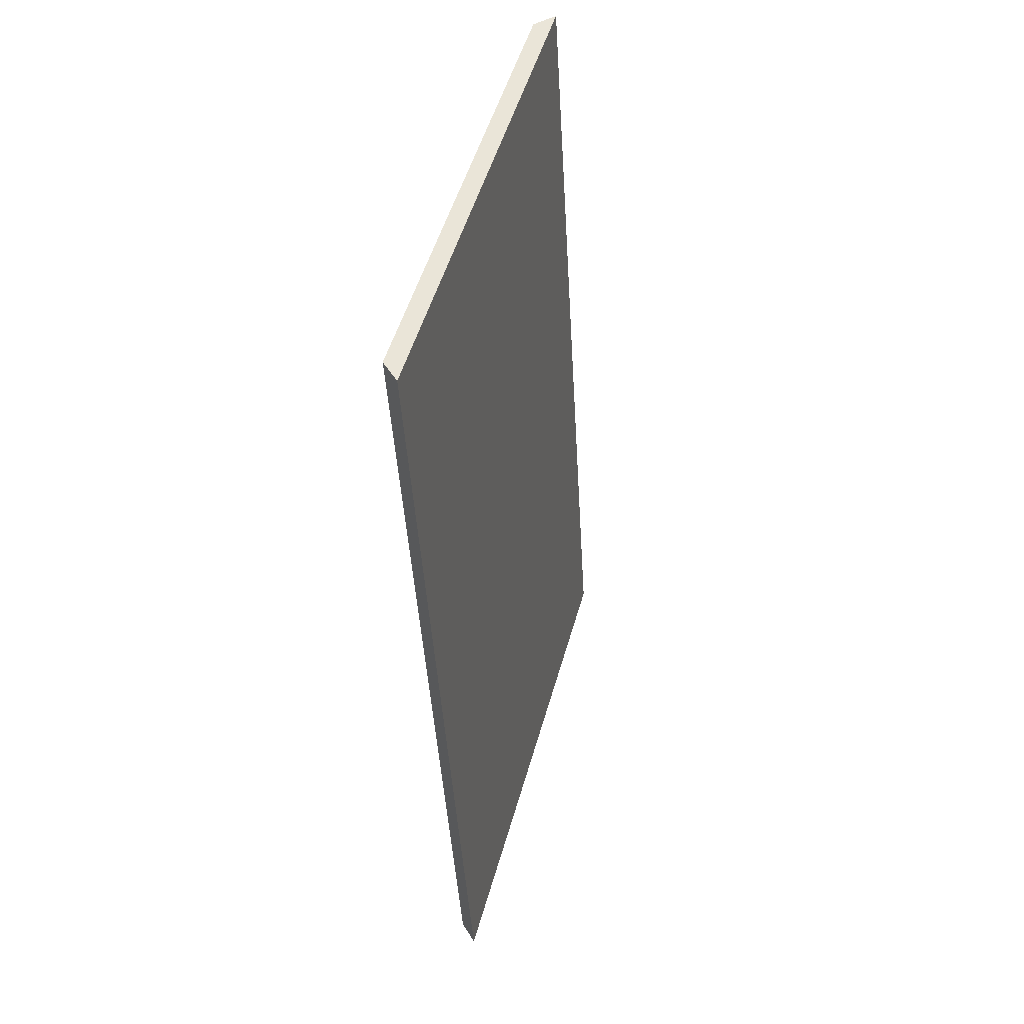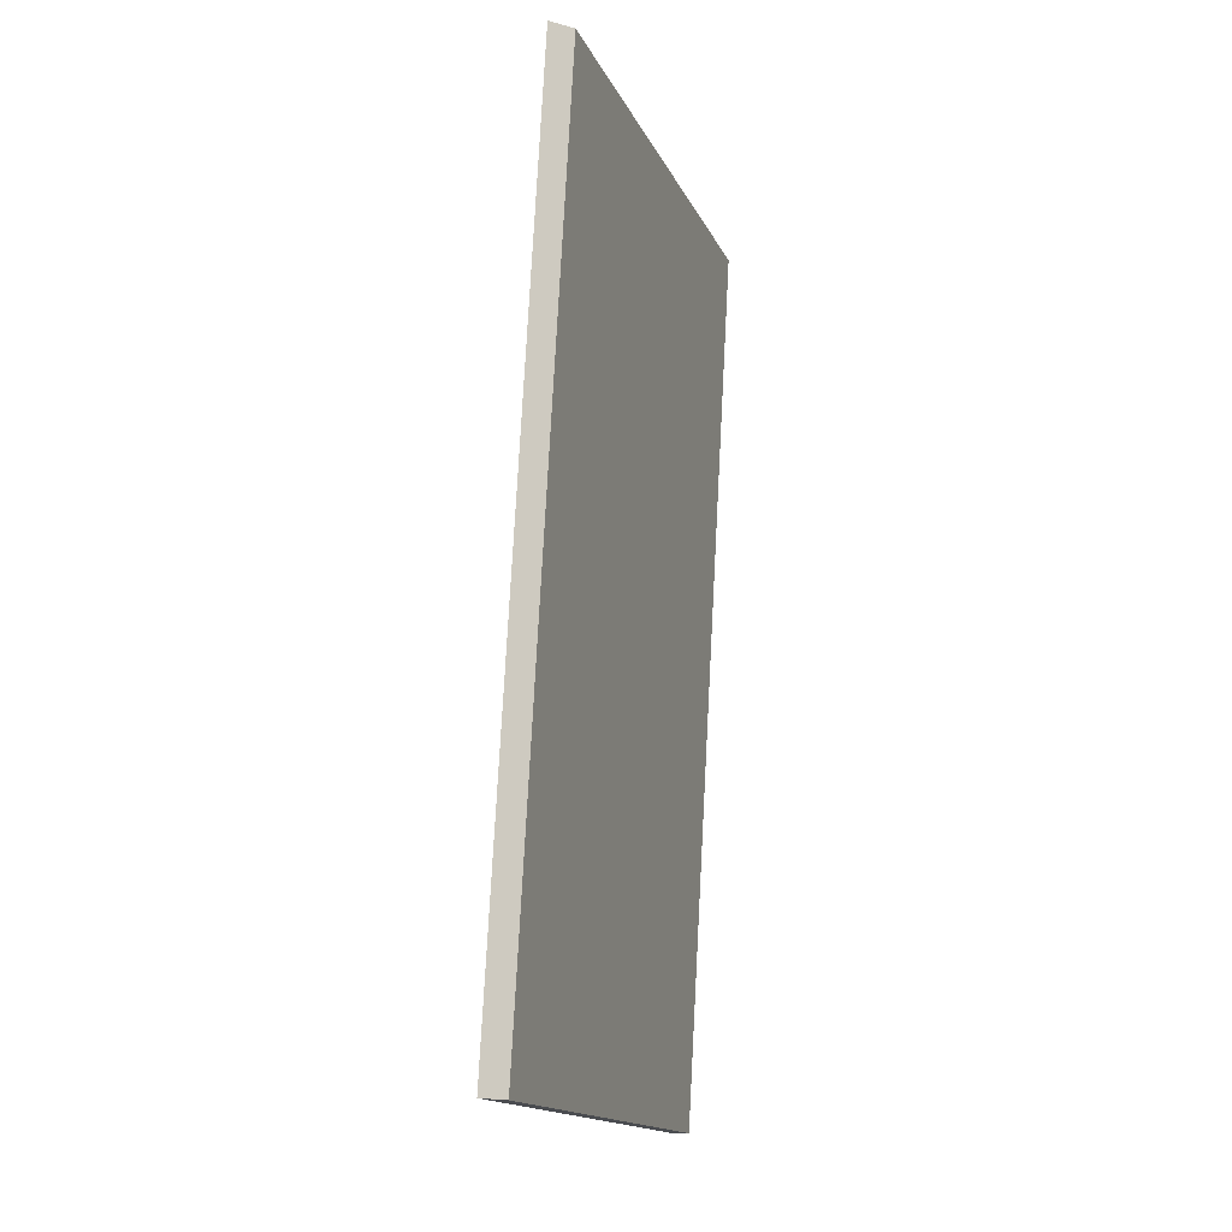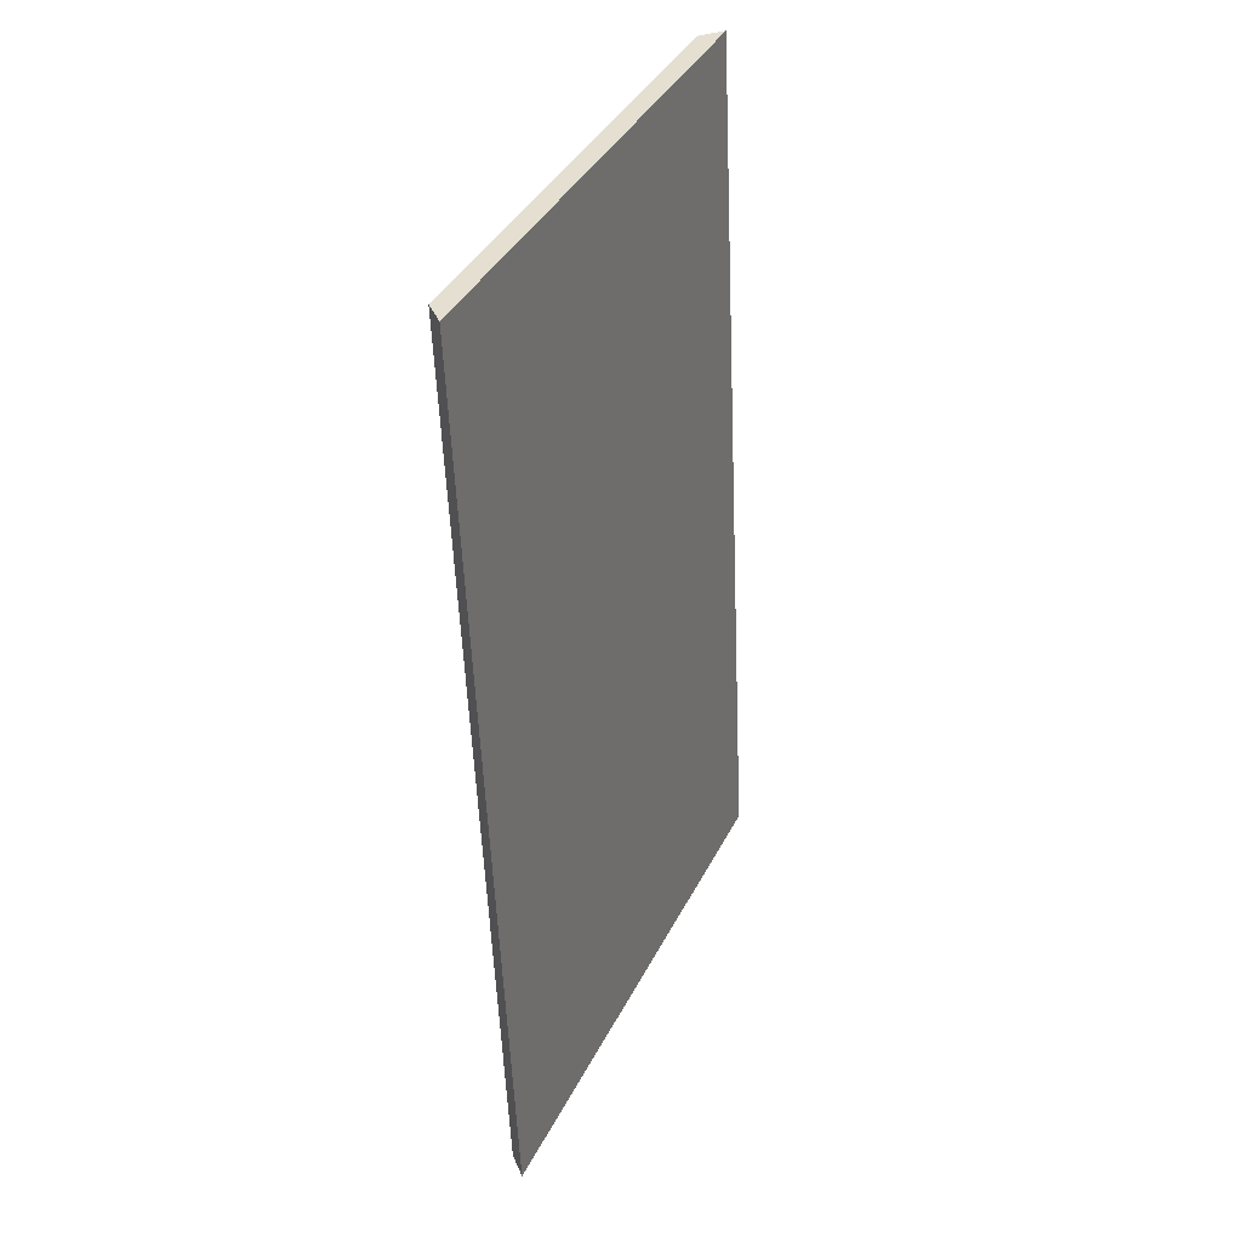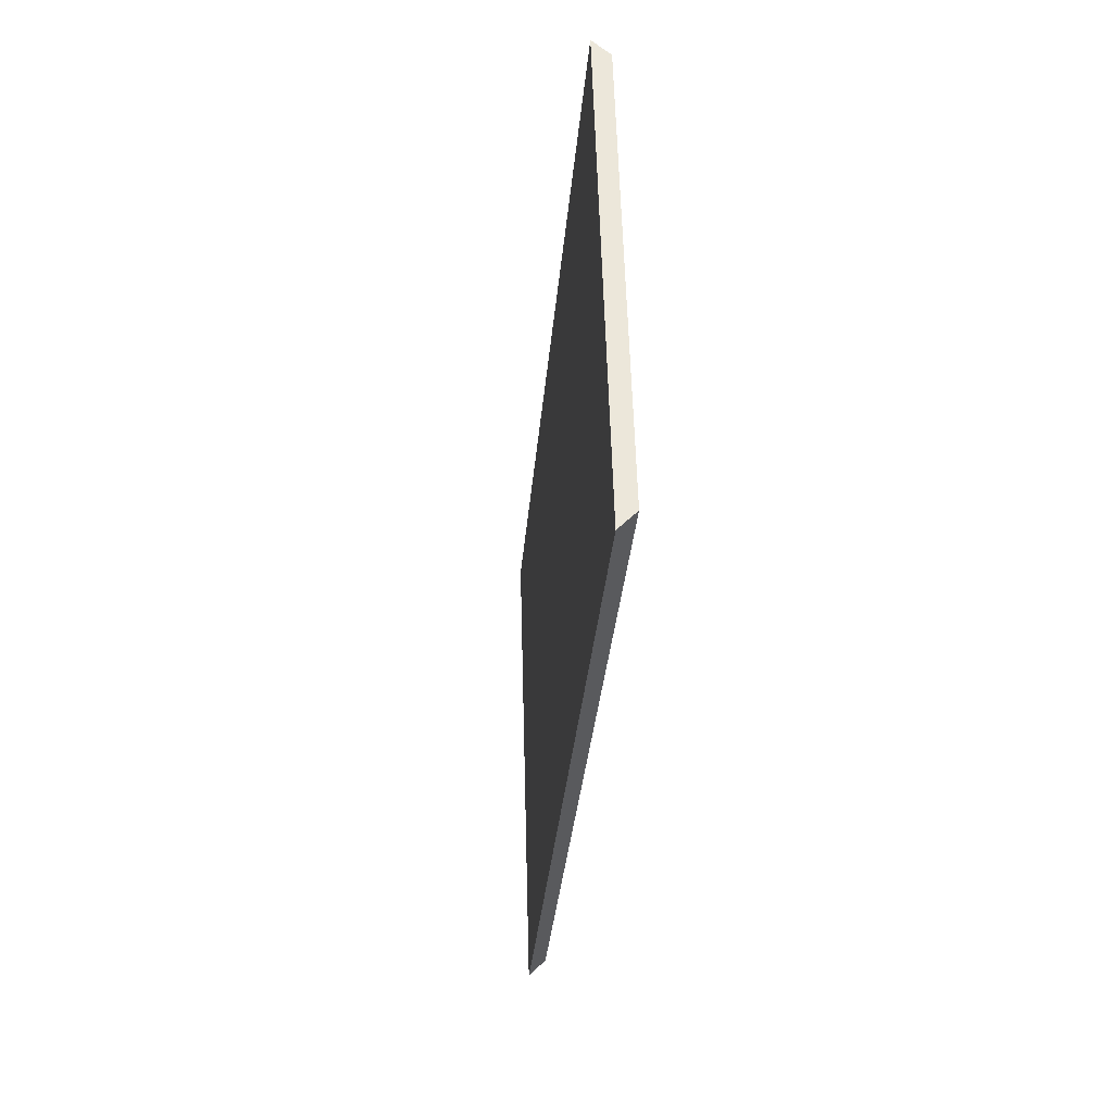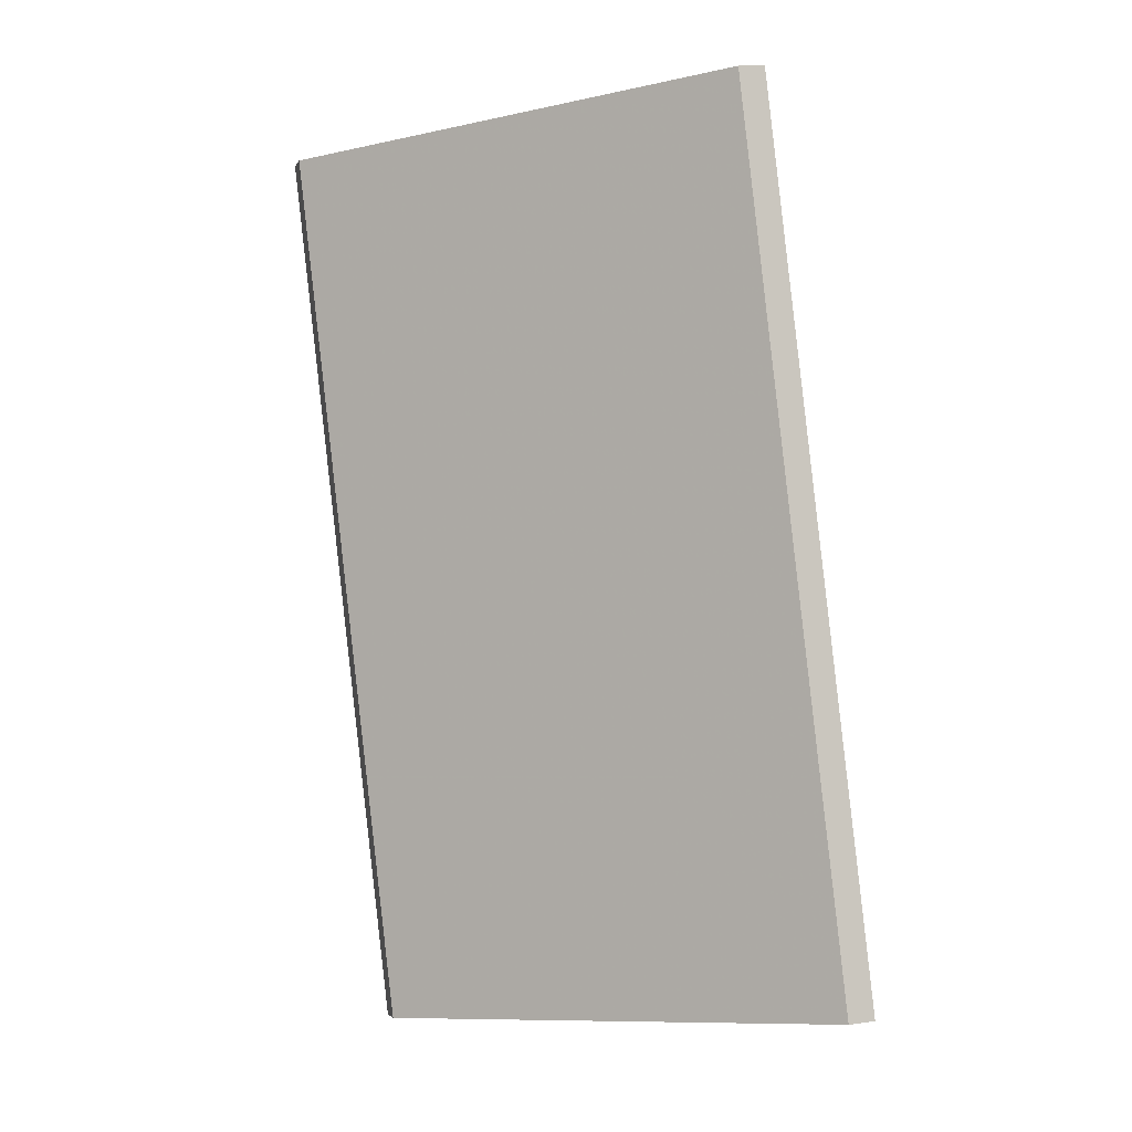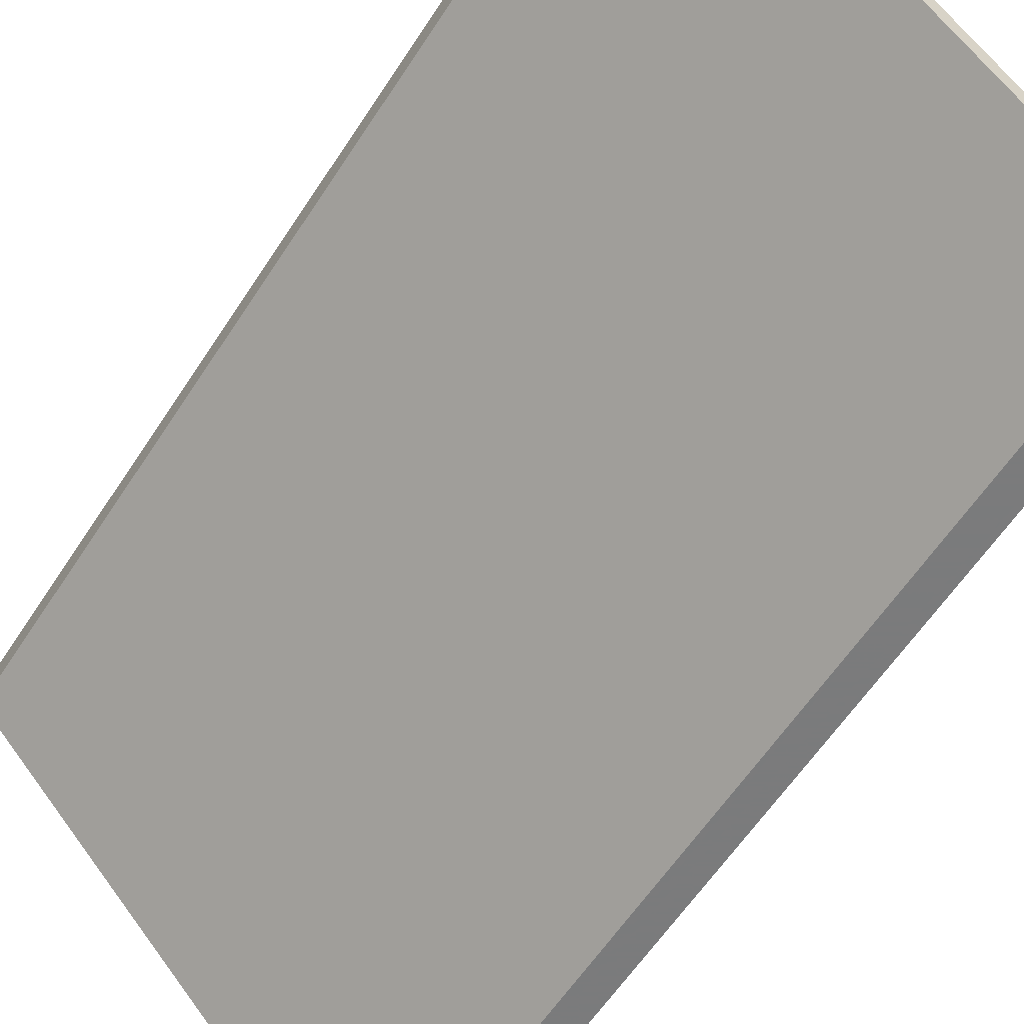
<metadata>
{"format":"obj","ext":"obj","renderer":"f3d","projection":"perspective","resolution":1024,"background":"white","views":[{"elev":52.4,"azim":60.1,"up":"+Z"},{"elev":-18.9,"azim":-117.4,"up":"+Z"},{"elev":41.6,"azim":69.1,"up":"+Z"},{"elev":52.4,"azim":-136.6,"up":"+Z"},{"elev":-3.4,"azim":-16.1,"up":"+Z"},{"elev":-58.4,"azim":-39.1,"up":"+Y"}]}
</metadata>
<code>
v -6.43 0.202 -3.191
v -6.44 0.202 -3.103
v -6.475 0.2372 -3.106
v -6.465 0.2372 -3.194
v -6.475 0.2398 -3.106
v -6.475 0.2372 -3.106
v -6.44 0.202 -3.103
v -6.437 0.202 -3.103
v -6.465 0.2398 -3.194
v -6.465 0.2372 -3.194
v -6.475 0.2372 -3.106
v -6.475 0.2398 -3.106
v -6.437 0.202 -3.103
v -6.44 0.202 -3.103
v -6.43 0.202 -3.191
v -6.427 0.202 -3.191
v -6.427 0.202 -3.191
v -6.43 0.202 -3.191
v -6.465 0.2372 -3.194
v -6.465 0.2398 -3.194
v -6.465 0.2398 -3.194
v -6.475 0.2398 -3.106
v -6.437 0.202 -3.103
v -6.427 0.202 -3.191
f 1 2 3
f 1 3 4
f 5 6 7
f 5 7 8
f 9 10 11
f 9 11 12
f 13 14 15
f 13 15 16
f 17 18 19
f 17 19 20
f 21 22 23
f 21 23 24

</code>
